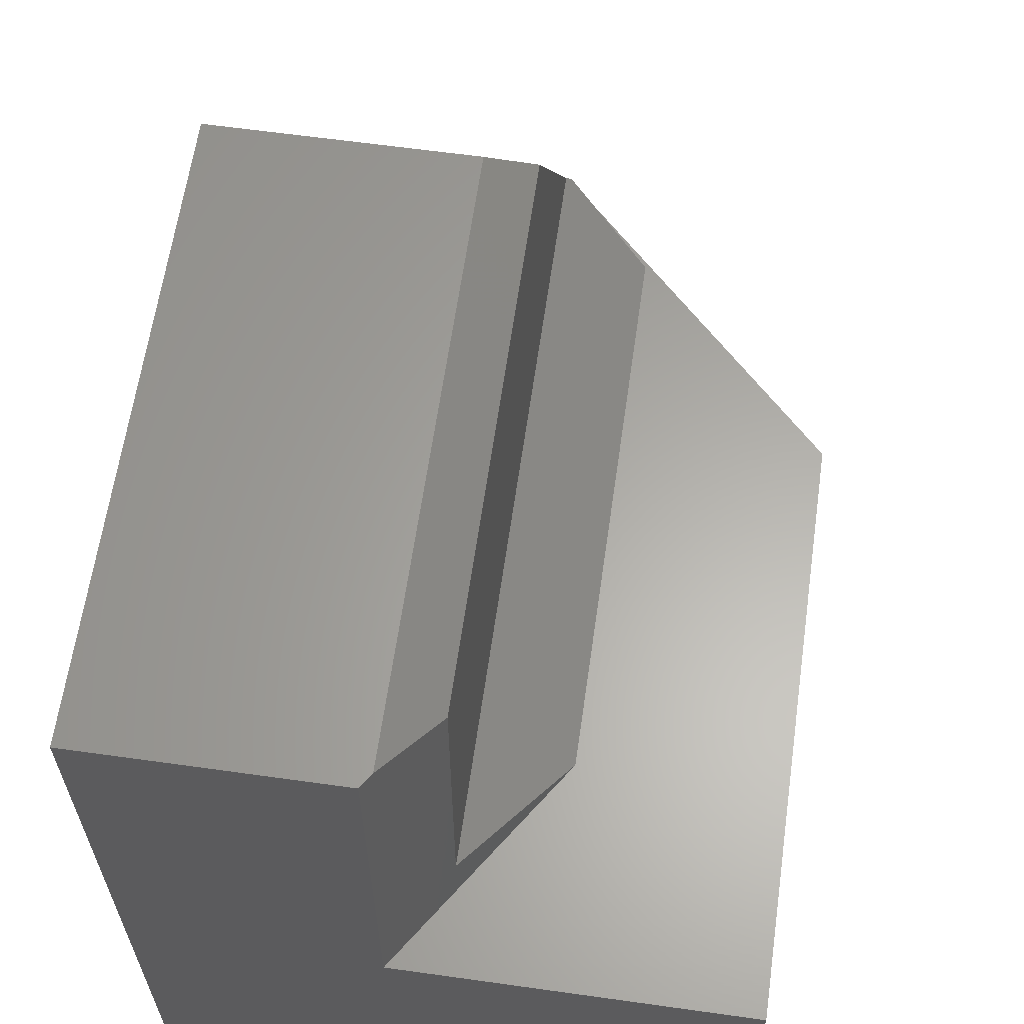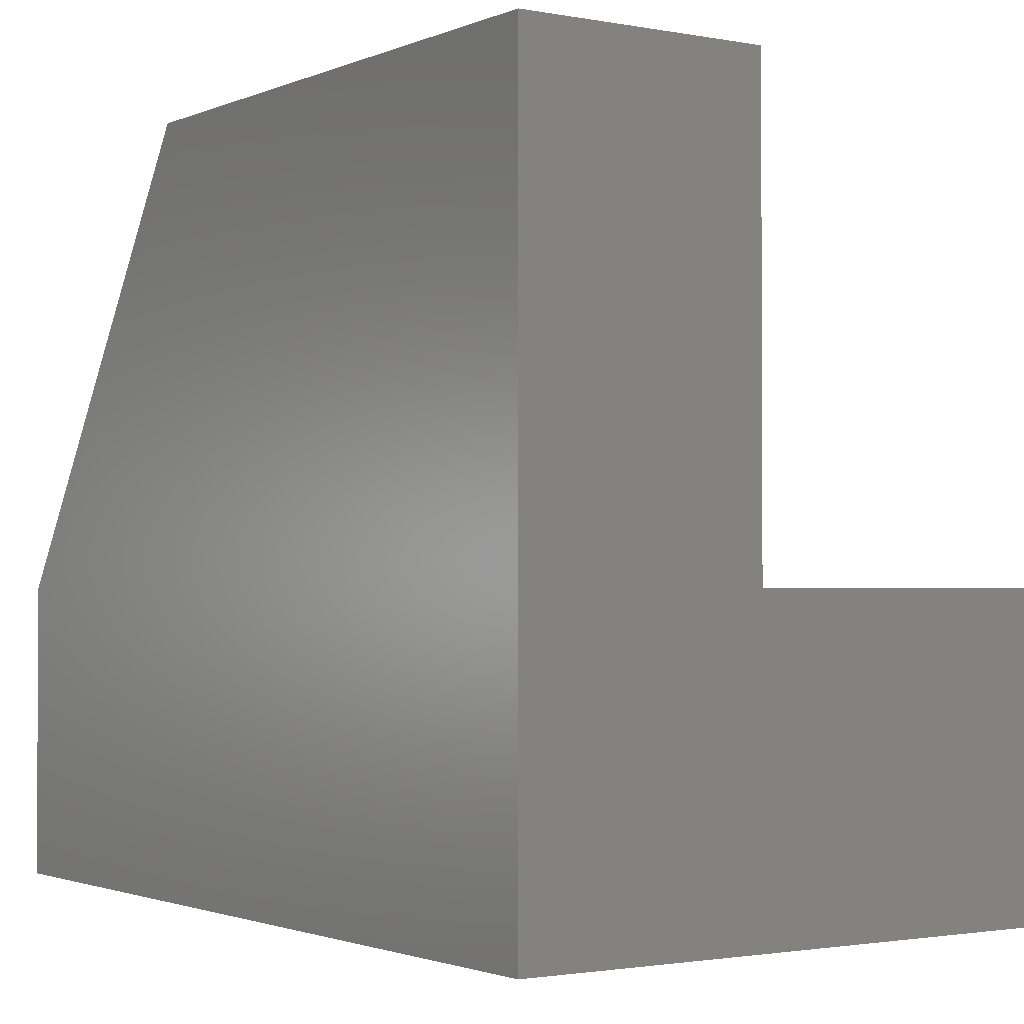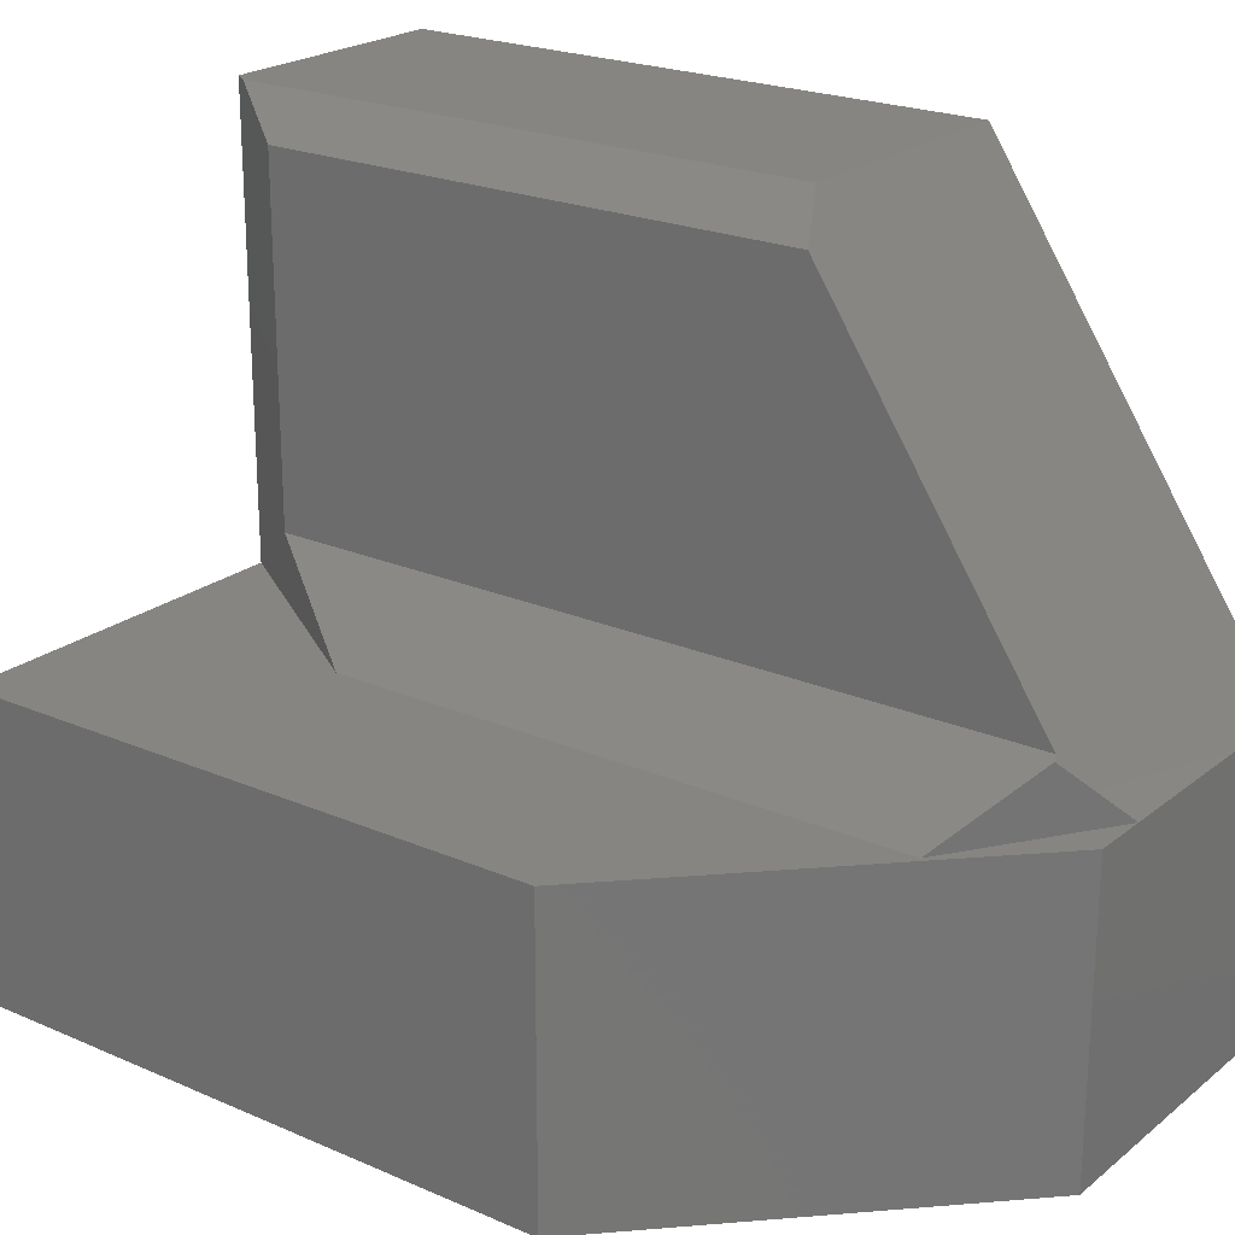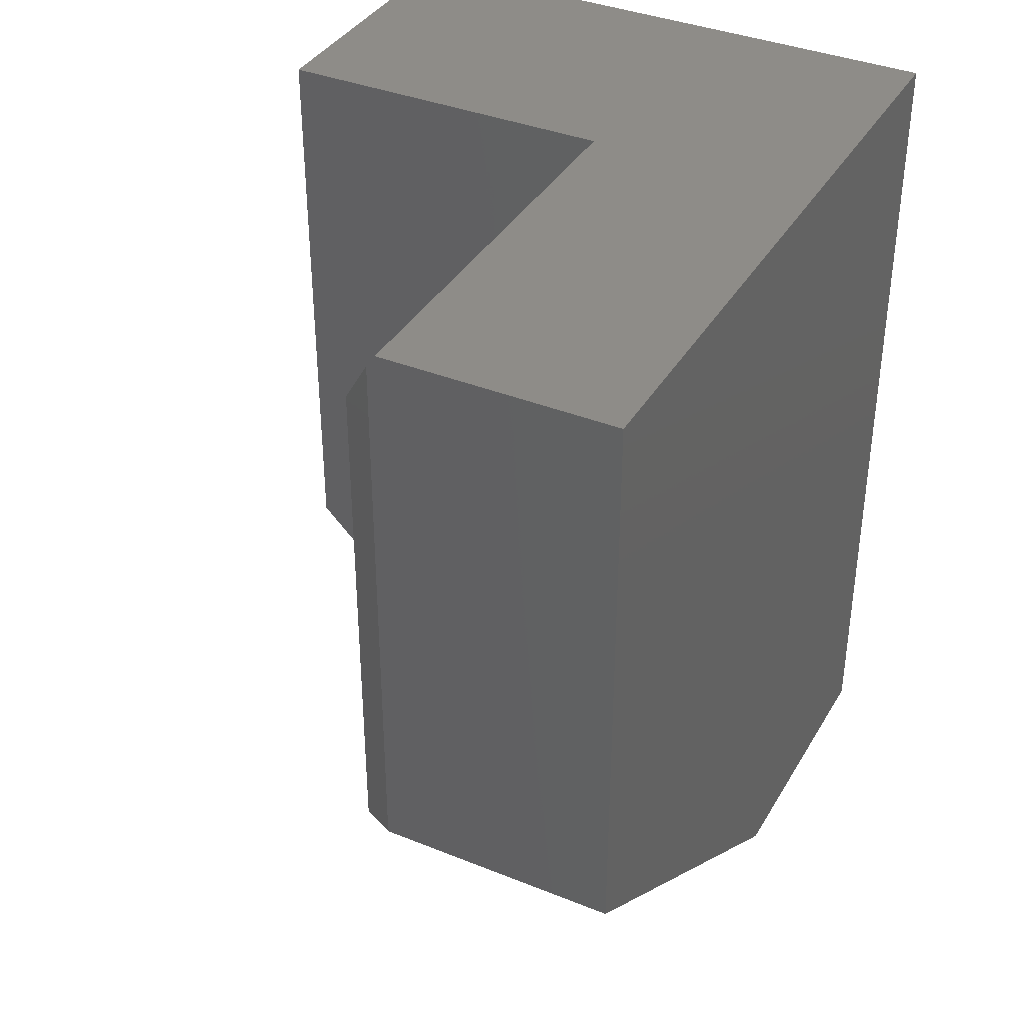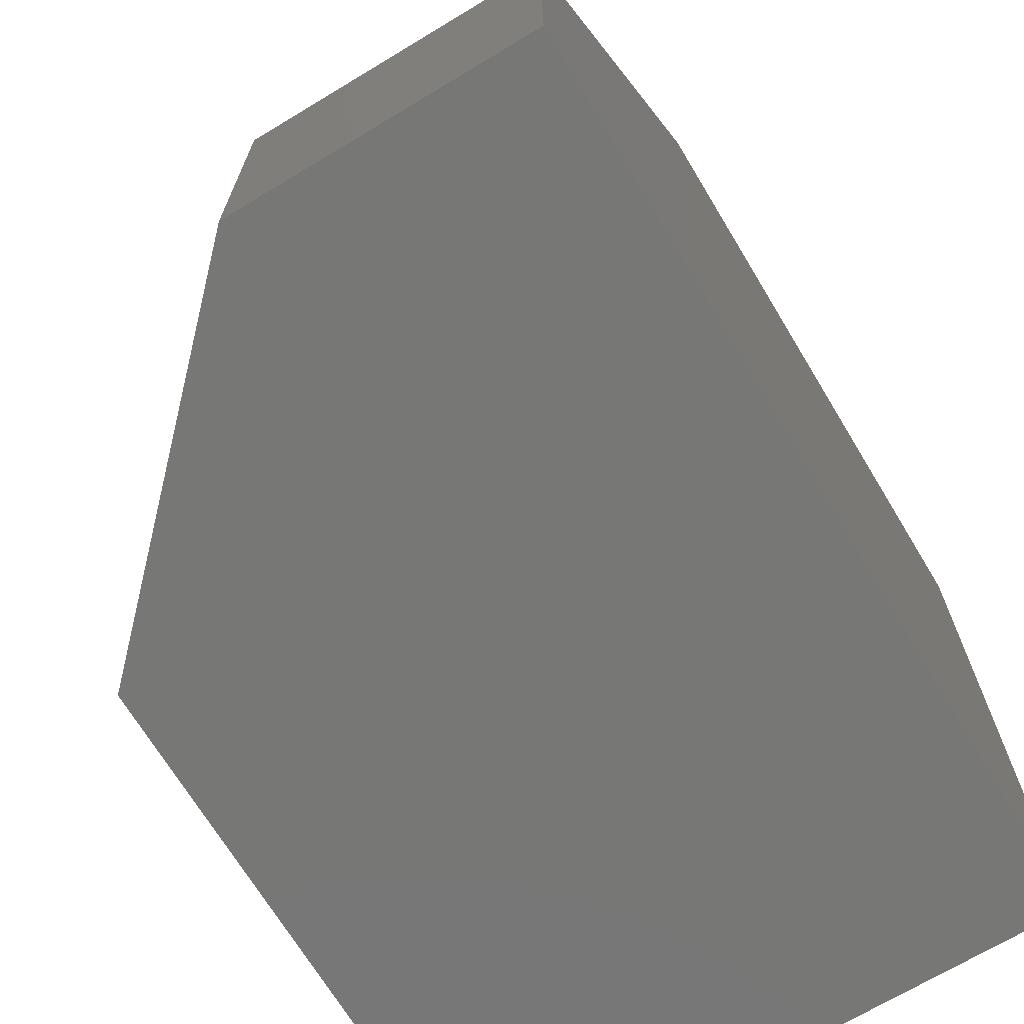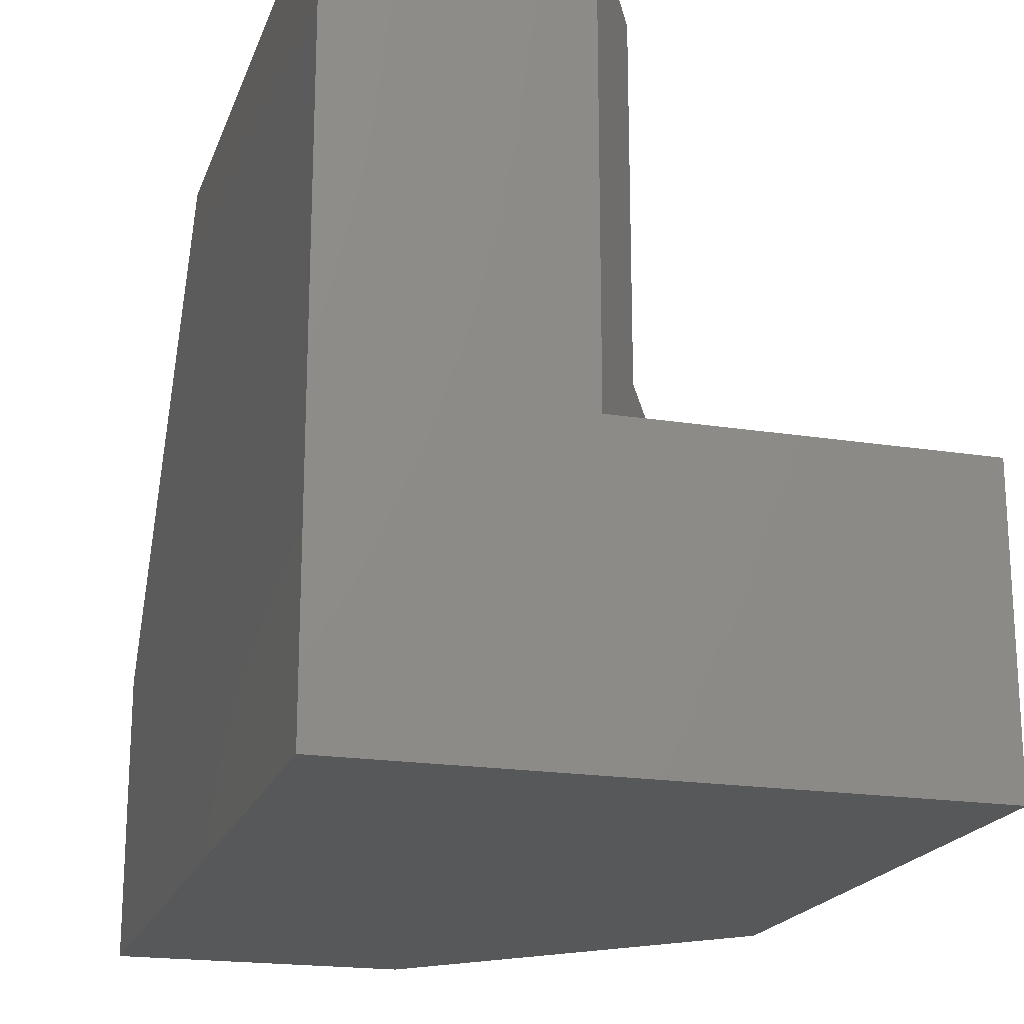
<metadata>
{"format":"stl","ext":"stl","renderer":"f3d","projection":"perspective","resolution":1024,"background":"white","views":[{"elev":62.4,"azim":-171.9,"up":"+Z"},{"elev":-1.7,"azim":145.8,"up":"+Z"},{"elev":22.3,"azim":-53.1,"up":"+Z"},{"elev":37.5,"azim":27.3,"up":"+Y"},{"elev":-69.6,"azim":31.1,"up":"+Z"},{"elev":-19.6,"azim":163.6,"up":"+Z"}]}
</metadata>
<code>
# stl→obj: 23 verts, 42 faces
v -0.25 -0.75 -1.531e-17
v -0.25 -0.75 0.25
v -0.5 -0.5 0
v -0.5 -0.5 0.25
v -0.5 0 0
v 0 2.776e-17 -3.062e-17
v 5.551e-17 -0.75 -3.062e-17
v 7.082e-17 -0.75 0.25
v -0.2031 -0.75 0.25
v -0.5 0 0.25
v -0.3281 -0.1875 0.25
v -0.2031 1.648e-17 0.25
v -0.3281 -0.6667 0.25
v 6.61e-17 -0.5013 0.625
v -0.2109 -0.5013 0.625
v -0.25 -0.522 0.5938
v -0.25 -0.7137 0.3047
v -0.2544 -0.7158 0.3016
v 3.827e-17 2.776e-17 0.625
v -0.2109 -0.01172 0.625
v -0.2031 1.648e-17 0.625
v -0.25 -0.07031 0.5938
v -0.25 -0.07031 0.3047
f 1 2 3
f 3 2 4
f 5 6 3
f 3 6 7
f 3 7 1
f 7 8 1
f 1 8 9
f 1 9 2
f 10 5 4
f 4 5 3
f 10 11 12
f 13 11 10
f 13 10 4
f 13 4 2
f 13 2 9
f 9 8 14
f 9 14 15
f 9 15 16
f 9 16 17
f 9 17 18
f 6 19 7
f 7 19 14
f 7 14 8
f 15 14 20
f 20 14 19
f 20 19 21
f 15 20 16
f 16 20 22
f 18 13 9
f 22 23 16
f 16 23 17
f 23 11 17
f 17 11 13
f 17 13 18
f 12 11 23
f 12 23 21
f 21 23 22
f 21 22 20
f 19 6 21
f 21 6 12
f 6 5 12
f 12 5 10

</code>
